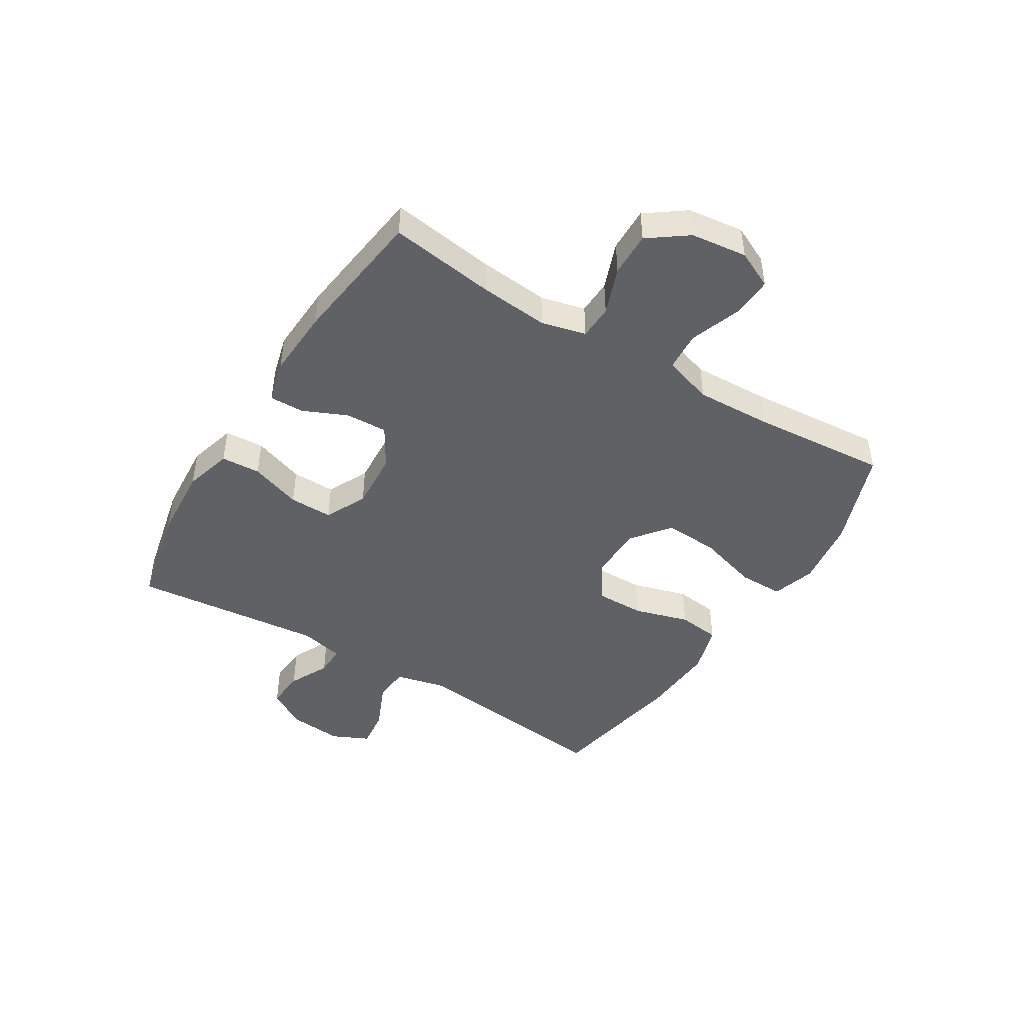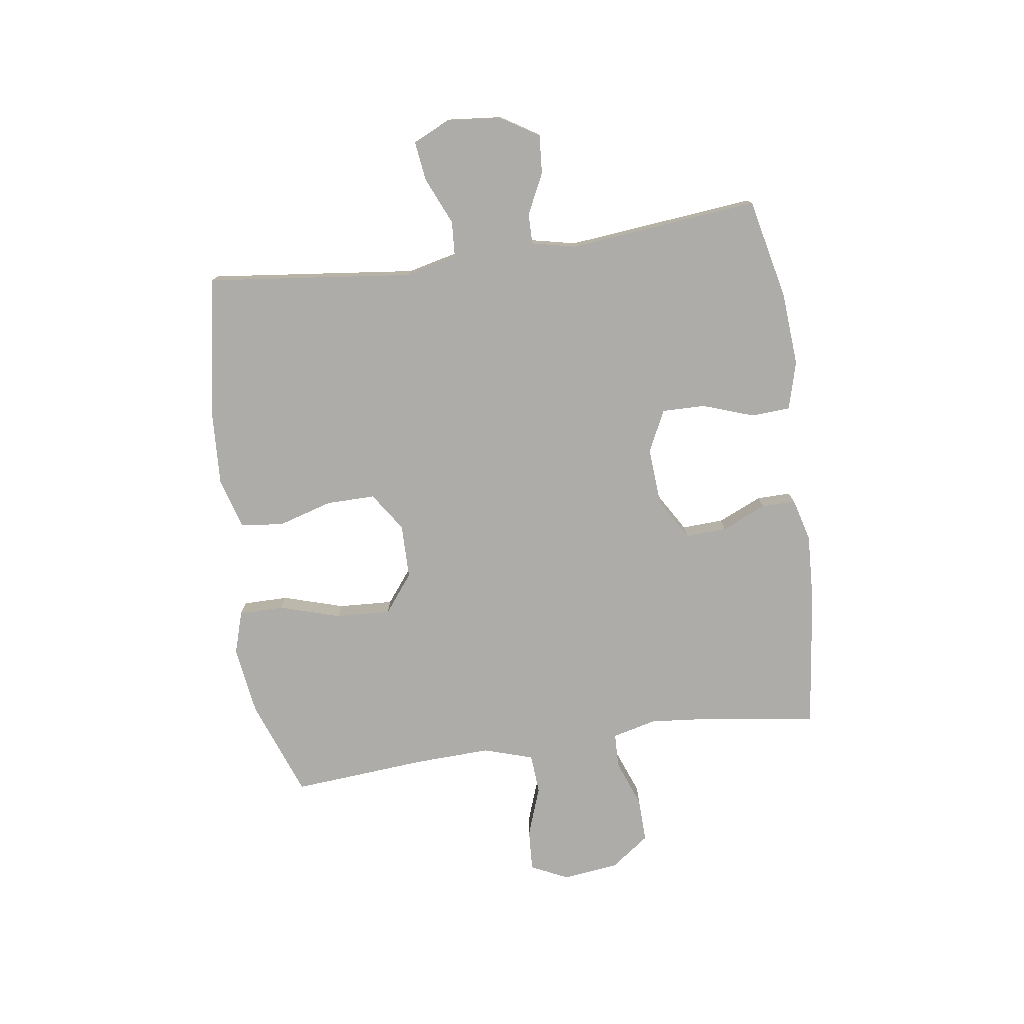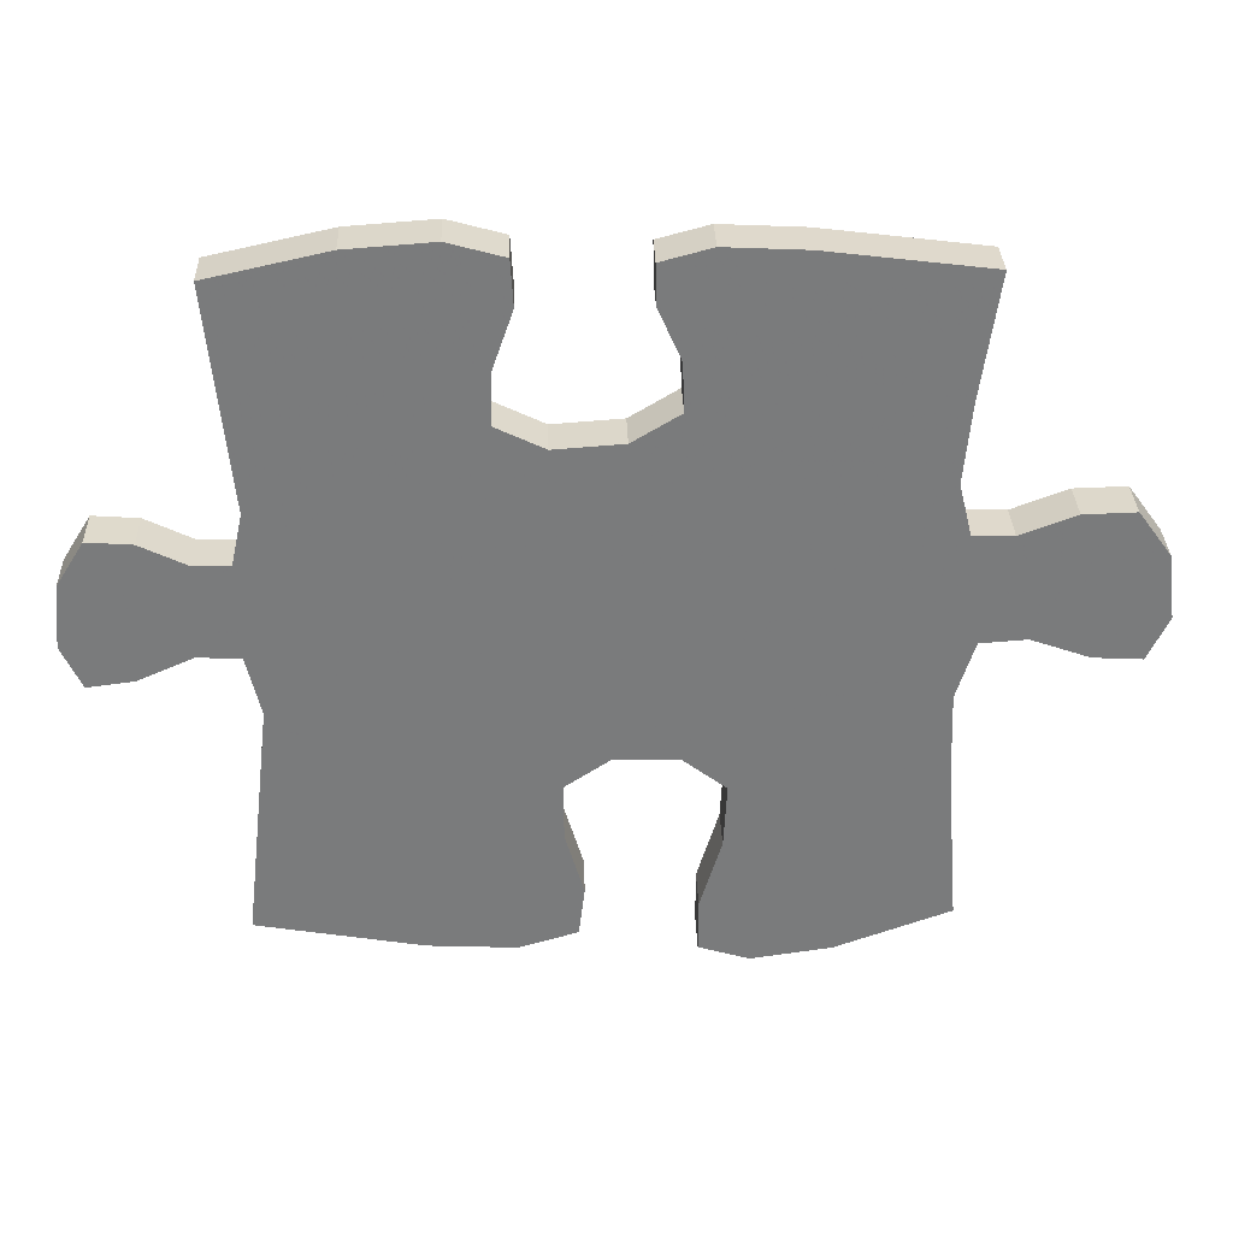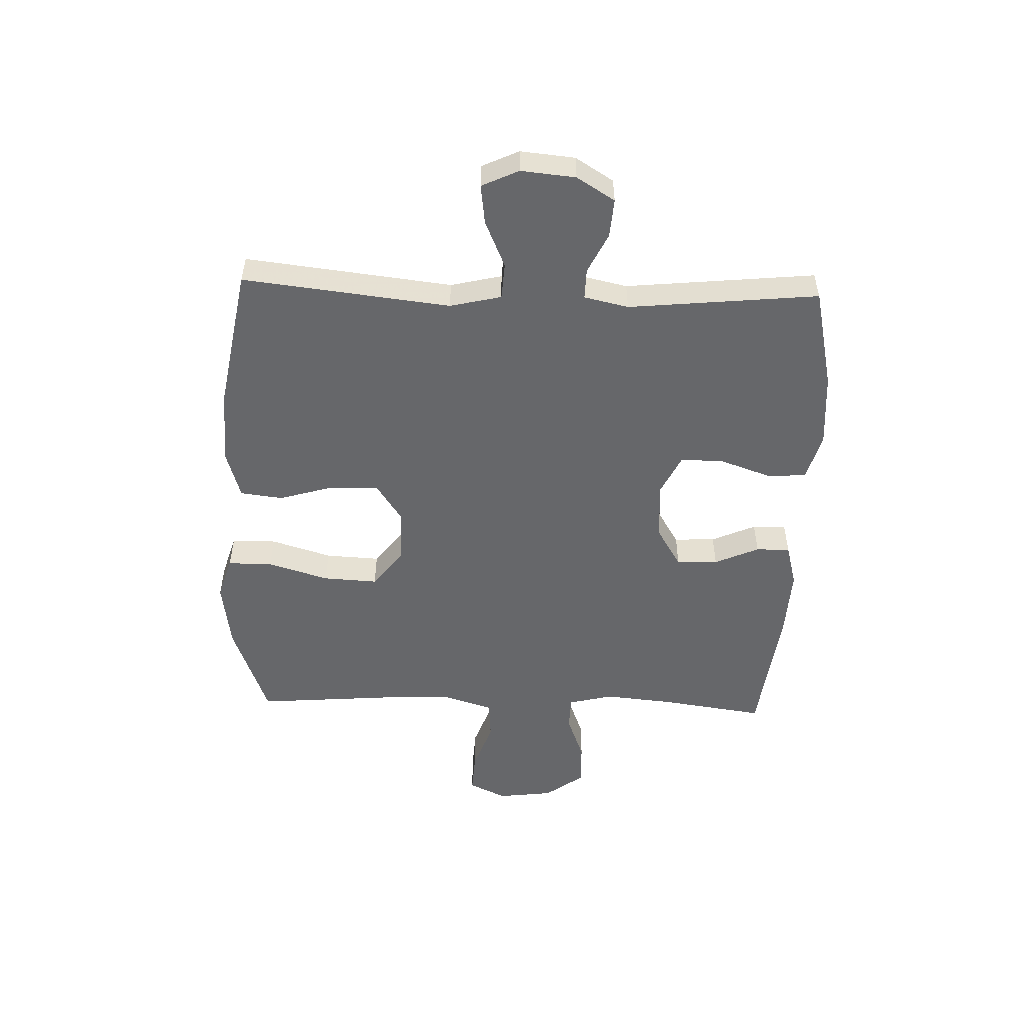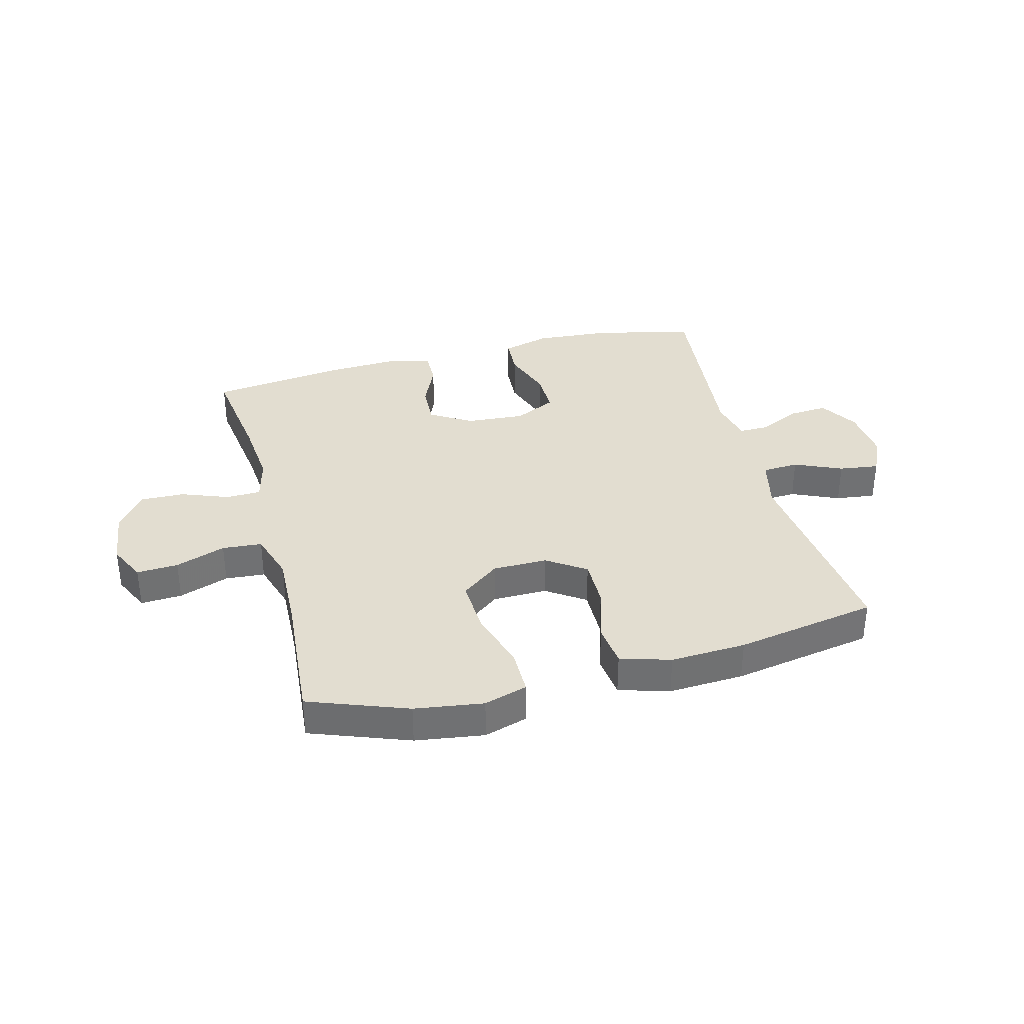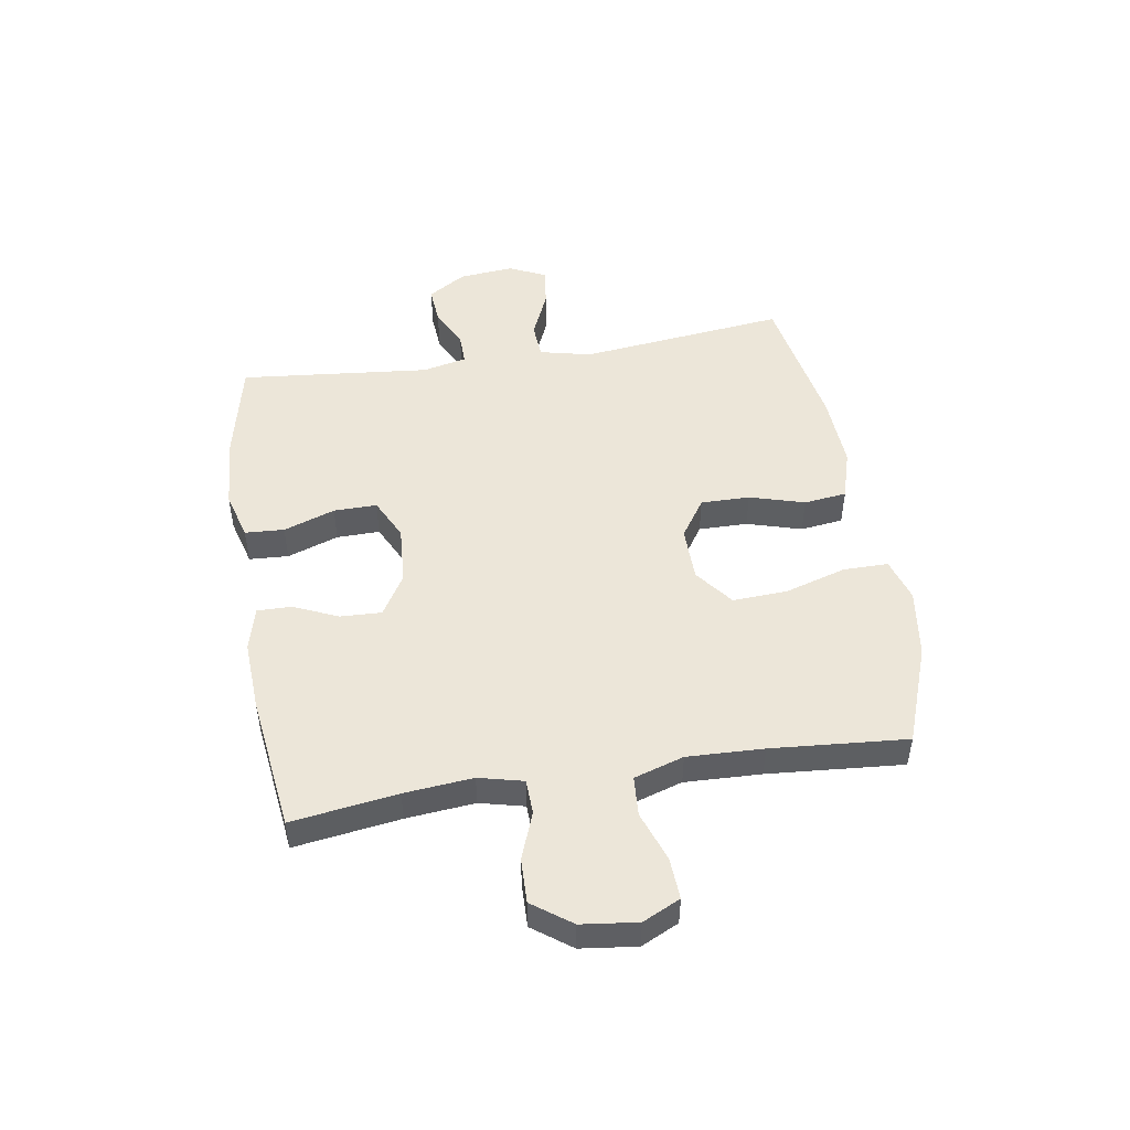
<metadata>
{"format":"obj","ext":"obj","renderer":"f3d","projection":"perspective","resolution":1024,"background":"white","views":[{"elev":-45.4,"azim":58.3,"up":"+Y"},{"elev":-77.0,"azim":-81.9,"up":"+Y"},{"elev":31.9,"azim":-1.9,"up":"+Z"},{"elev":-52.1,"azim":-91.9,"up":"+Y"},{"elev":35.3,"azim":165.5,"up":"+Y"},{"elev":49.1,"azim":80.8,"up":"+Y"}]}
</metadata>
<code>
v 0.5 0.07 0.5
v 0.474 0.07 0.317
v 0.463 0.07 0.198
v 0.482 0.07 0.121
v 0.542 0.07 0.119
v 0.624 0.07 0.15
v 0.701 0.07 0.152
v 0.75 0.07 0.085
v 0.762 0.07 -0.012
v 0.731 0.07 -0.077
v 0.659 0.07 -0.073
v 0.572 0.07 -0.042
v 0.503 0.07 -0.047
v 0.476 0.07 -0.133
v 0.481 0.07 -0.265
v 0.5 0.07 -0.5
v 0.329 0.07 -0.563
v 0.21 0.07 -0.58
v 0.135 0.07 -0.557
v 0.135 0.07 -0.479
v 0.167 0.07 -0.373
v 0.172 0.07 -0.278
v 0.106 0.07 -0.227
v 0.011 0.07 -0.226
v -0.056 0.07 -0.271
v -0.055 0.07 -0.356
v -0.027 0.07 -0.451
v -0.036 0.07 -0.525
v -0.123 0.07 -0.551
v -0.254 0.07 -0.544
v -0.5 0.07 -0.5
v -0.459 0.07 -0.14
v -0.48 0.07 -0.051
v -0.543 0.07 -0.047
v -0.625 0.07 -0.083
v -0.694 0.07 -0.092
v -0.724 0.07 -0.028
v -0.715 0.07 0.067
v -0.674 0.07 0.133
v -0.607 0.07 0.128
v -0.537 0.07 0.094
v -0.484 0.07 0.093
v -0.467 0.07 0.17
v -0.5 0.07 0.5
v -0.324 0.07 0.539
v -0.196 0.07 0.548
v -0.113 0.07 0.525
v -0.109 0.07 0.457
v -0.14 0.07 0.368
v -0.141 0.07 0.293
v -0.069 0.07 0.258
v 0.033 0.07 0.265
v 0.104 0.07 0.308
v 0.101 0.07 0.38
v 0.067 0.07 0.457
v 0.066 0.07 0.516
v 0.141 0.07 0.536
v 0.261 0.07 0.53
v 0.5 0 0.5
v 0.474 0 0.317
v 0.463 0 0.198
v 0.482 0 0.121
v 0.542 0 0.119
v 0.624 0 0.15
v 0.701 0 0.152
v 0.75 0 0.085
v 0.762 0 -0.012
v 0.731 0 -0.077
v 0.659 0 -0.073
v 0.572 0 -0.042
v 0.503 0 -0.047
v 0.476 0 -0.133
v 0.481 0 -0.265
v 0.5 0 -0.5
v 0.329 0 -0.563
v 0.21 0 -0.58
v 0.135 0 -0.557
v 0.135 0 -0.479
v 0.167 0 -0.373
v 0.172 0 -0.278
v 0.106 0 -0.227
v 0.011 0 -0.226
v -0.056 0 -0.271
v -0.055 0 -0.356
v -0.027 0 -0.451
v -0.036 0 -0.525
v -0.123 0 -0.551
v -0.254 0 -0.544
v -0.5 0 -0.5
v -0.459 0 -0.14
v -0.48 0 -0.051
v -0.543 0 -0.047
v -0.625 0 -0.083
v -0.694 0 -0.092
v -0.724 0 -0.028
v -0.715 0 0.067
v -0.674 0 0.133
v -0.607 0 0.128
v -0.537 0 0.094
v -0.484 0 0.093
v -0.467 0 0.17
v -0.5 0 0.5
v -0.324 0 0.539
v -0.196 0 0.548
v -0.113 0 0.525
v -0.109 0 0.457
v -0.14 0 0.368
v -0.141 0 0.293
v -0.069 0 0.258
v 0.033 0 0.265
v 0.104 0 0.308
v 0.101 0 0.38
v 0.067 0 0.457
v 0.066 0 0.516
v 0.141 0 0.536
v 0.261 0 0.53
f 58 1 2
f 57 58 2
f 56 57 2
f 55 56 2
f 54 55 2
f 53 54 2 3
f 52 53 3 4
f 51 52 4
f 47 48 49
f 46 47 49
f 45 46 49
f 44 45 49
f 43 44 49
f 42 43 49 50
f 39 40 41
f 38 39 41
f 37 38 41
f 36 37 41
f 35 36 41
f 34 35 41
f 33 34 41 42
f 42 50 51
f 33 42 51
f 32 33 51
f 30 31 32
f 29 30 32
f 28 29 32
f 27 28 32
f 26 27 32
f 19 20 21
f 18 19 21
f 17 18 21
f 16 17 21
f 15 16 21
f 14 15 21 22
f 13 14 22 23
f 10 11 12
f 9 10 12
f 8 9 12
f 7 8 12
f 6 7 12
f 5 6 12
f 4 5 12 13
f 13 23 24
f 4 13 24
f 51 4 24
f 25 26 32 51
f 24 25 51
f 60 59 116
f 60 116 115
f 60 115 114
f 60 114 113
f 60 113 112
f 61 60 112 111
f 62 61 111 110
f 62 110 109
f 107 106 105
f 107 105 104
f 107 104 103
f 107 103 102
f 107 102 101
f 108 107 101 100
f 99 98 97
f 99 97 96
f 99 96 95
f 99 95 94
f 99 94 93
f 99 93 92
f 100 99 92 91
f 109 108 100
f 109 100 91
f 109 91 90
f 90 89 88
f 90 88 87
f 90 87 86
f 90 86 85
f 90 85 84
f 79 78 77
f 79 77 76
f 79 76 75
f 79 75 74
f 79 74 73
f 80 79 73 72
f 81 80 72 71
f 70 69 68
f 70 68 67
f 70 67 66
f 70 66 65
f 70 65 64
f 70 64 63
f 71 70 63 62
f 82 81 71
f 82 71 62
f 82 62 109
f 109 90 84 83
f 109 83 82
f 1 59 60 2
f 2 60 61 3
f 3 61 62 4
f 4 62 63 5
f 5 63 64 6
f 6 64 65 7
f 7 65 66 8
f 8 66 67 9
f 9 67 68 10
f 10 68 69 11
f 11 69 70 12
f 12 70 71 13
f 13 71 72 14
f 14 72 73 15
f 15 73 74 16
f 16 74 75 17
f 17 75 76 18
f 18 76 77 19
f 19 77 78 20
f 20 78 79 21
f 21 79 80 22
f 22 80 81 23
f 23 81 82 24
f 24 82 83 25
f 25 83 84 26
f 26 84 85 27
f 27 85 86 28
f 28 86 87 29
f 29 87 88 30
f 30 88 89 31
f 31 89 90 32
f 32 90 91 33
f 33 91 92 34
f 34 92 93 35
f 35 93 94 36
f 36 94 95 37
f 37 95 96 38
f 38 96 97 39
f 39 97 98 40
f 40 98 99 41
f 41 99 100 42
f 42 100 101 43
f 43 101 102 44
f 44 102 103 45
f 45 103 104 46
f 46 104 105 47
f 47 105 106 48
f 48 106 107 49
f 49 107 108 50
f 50 108 109 51
f 51 109 110 52
f 52 110 111 53
f 53 111 112 54
f 54 112 113 55
f 55 113 114 56
f 56 114 115 57
f 57 115 116 58
f 58 116 59 1

</code>
